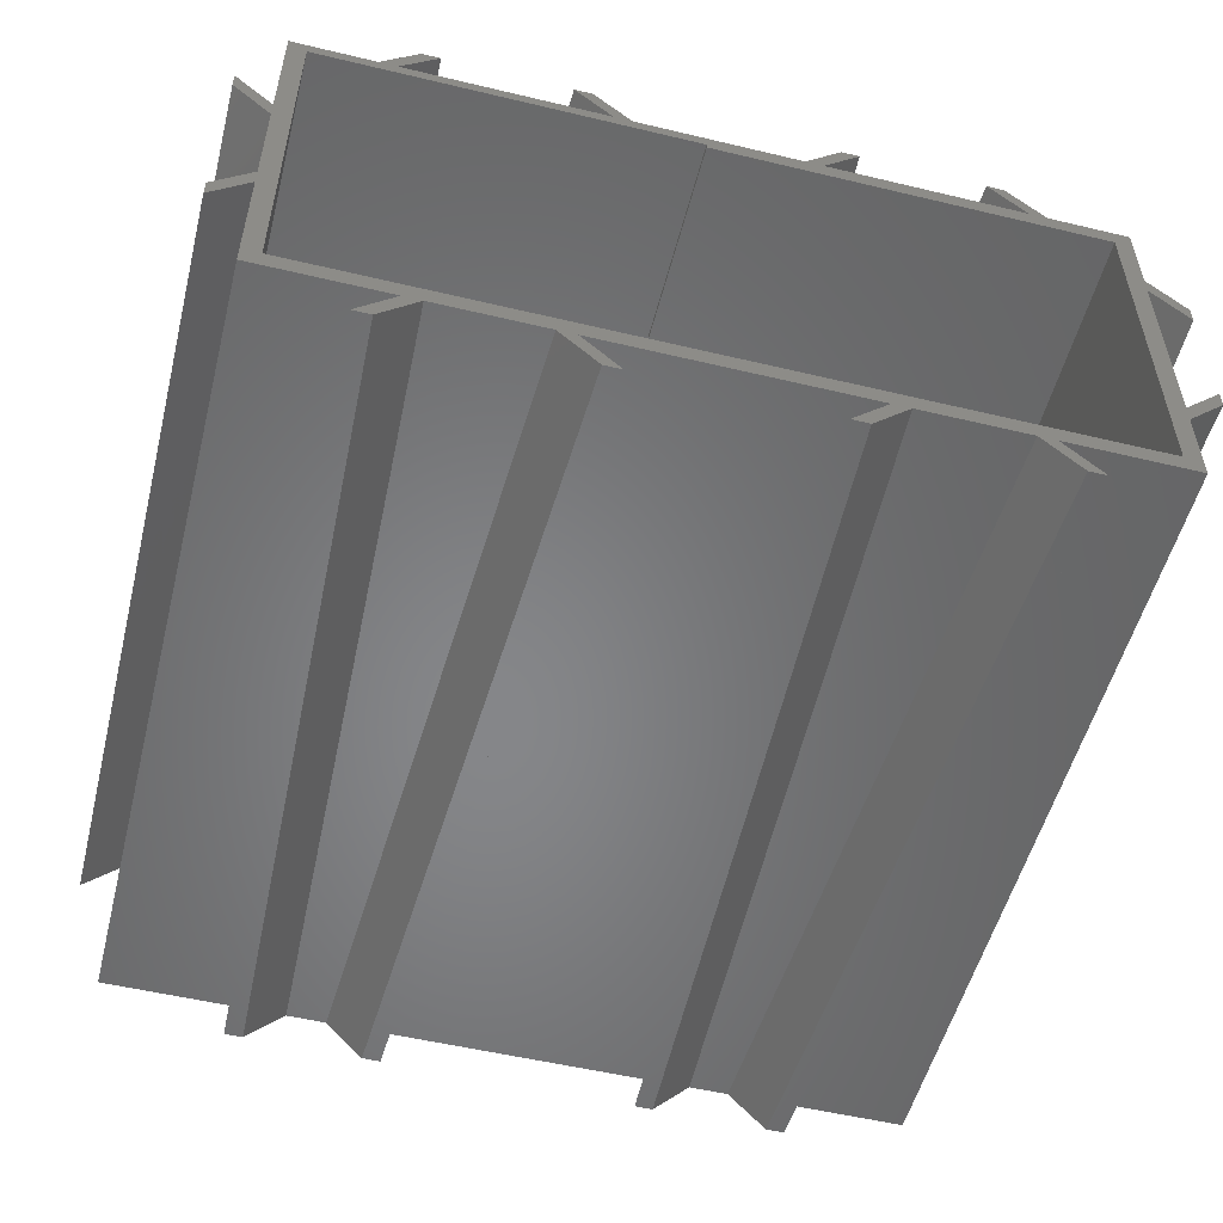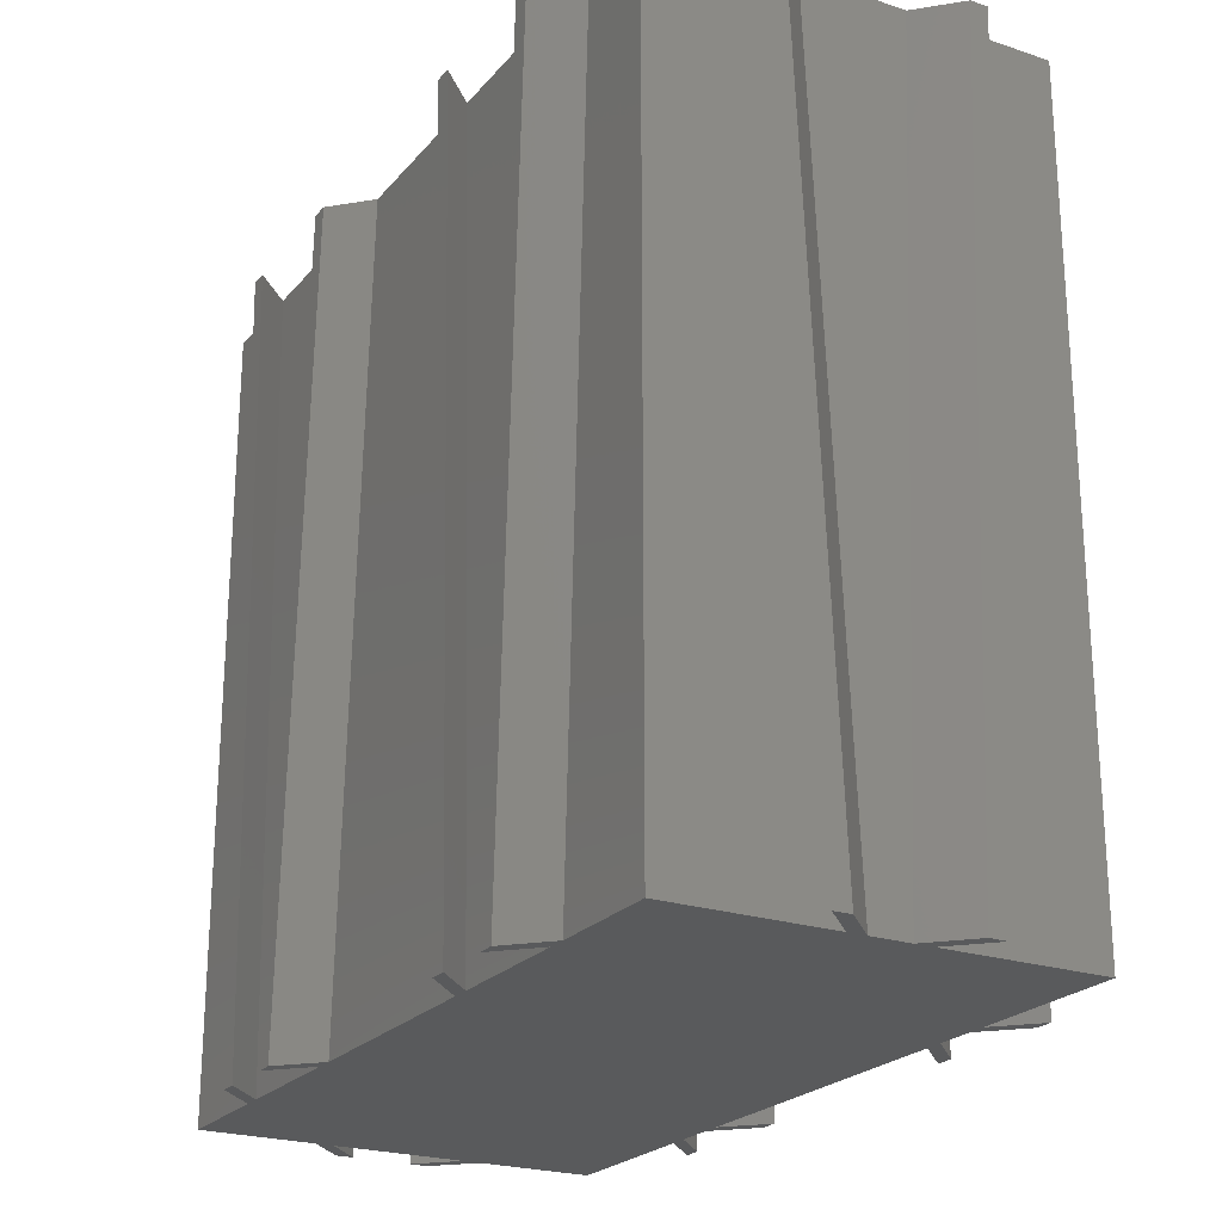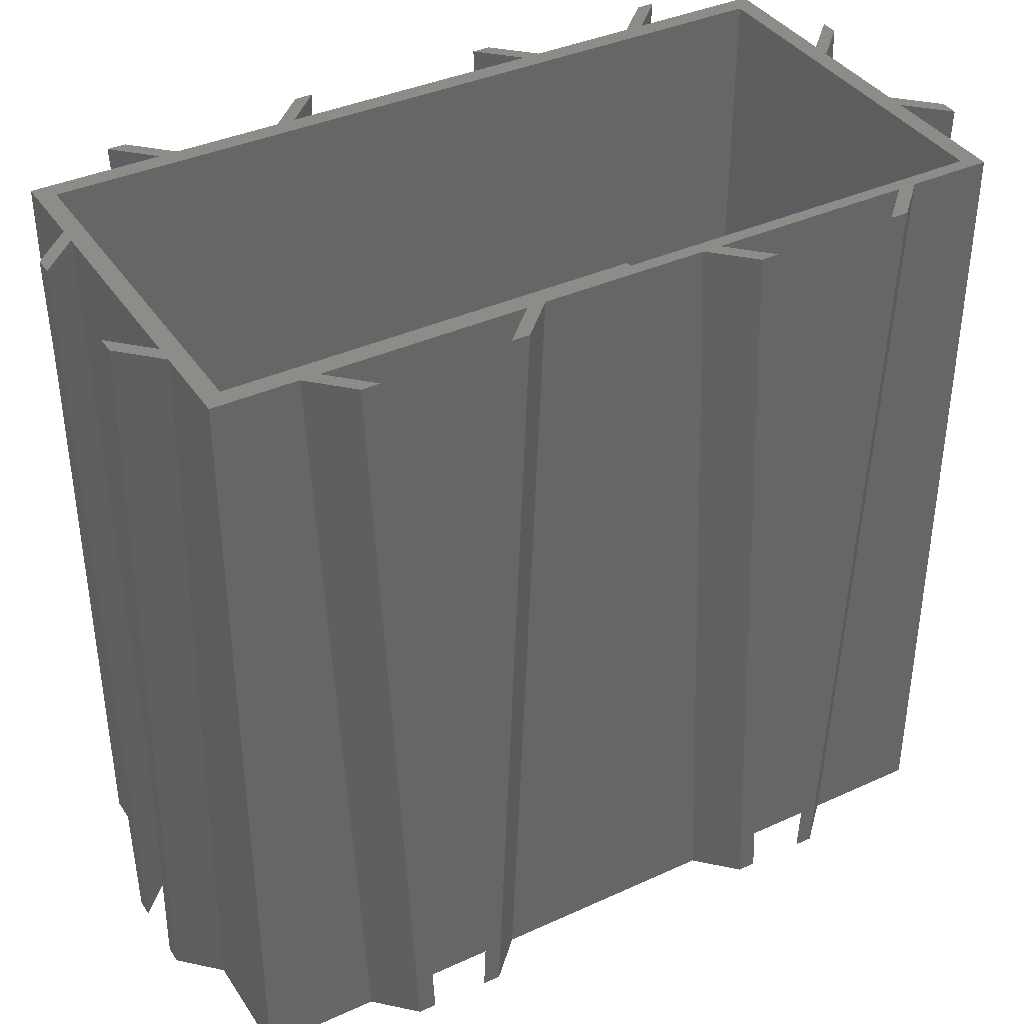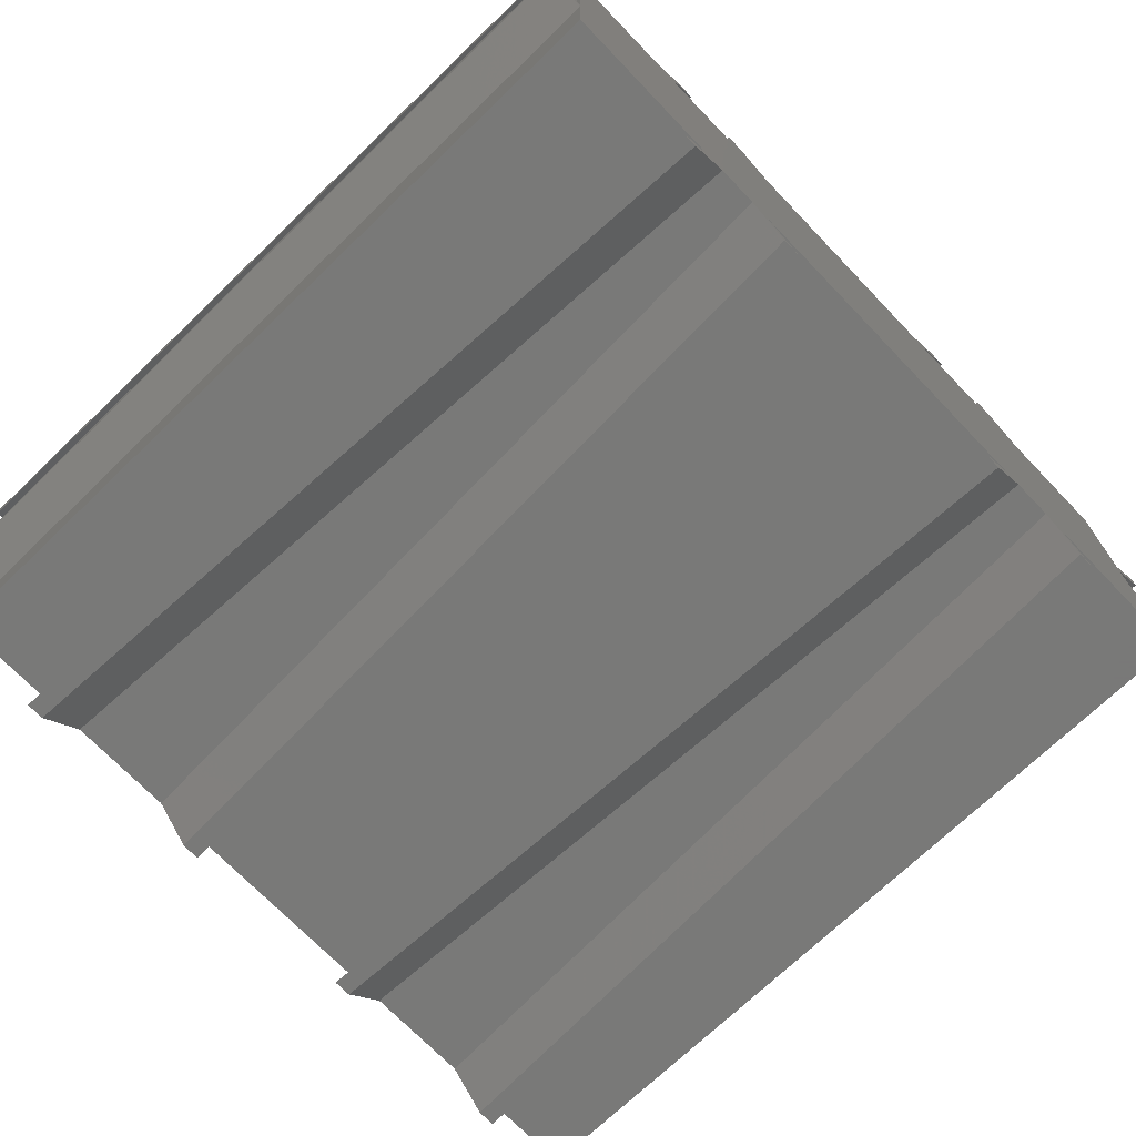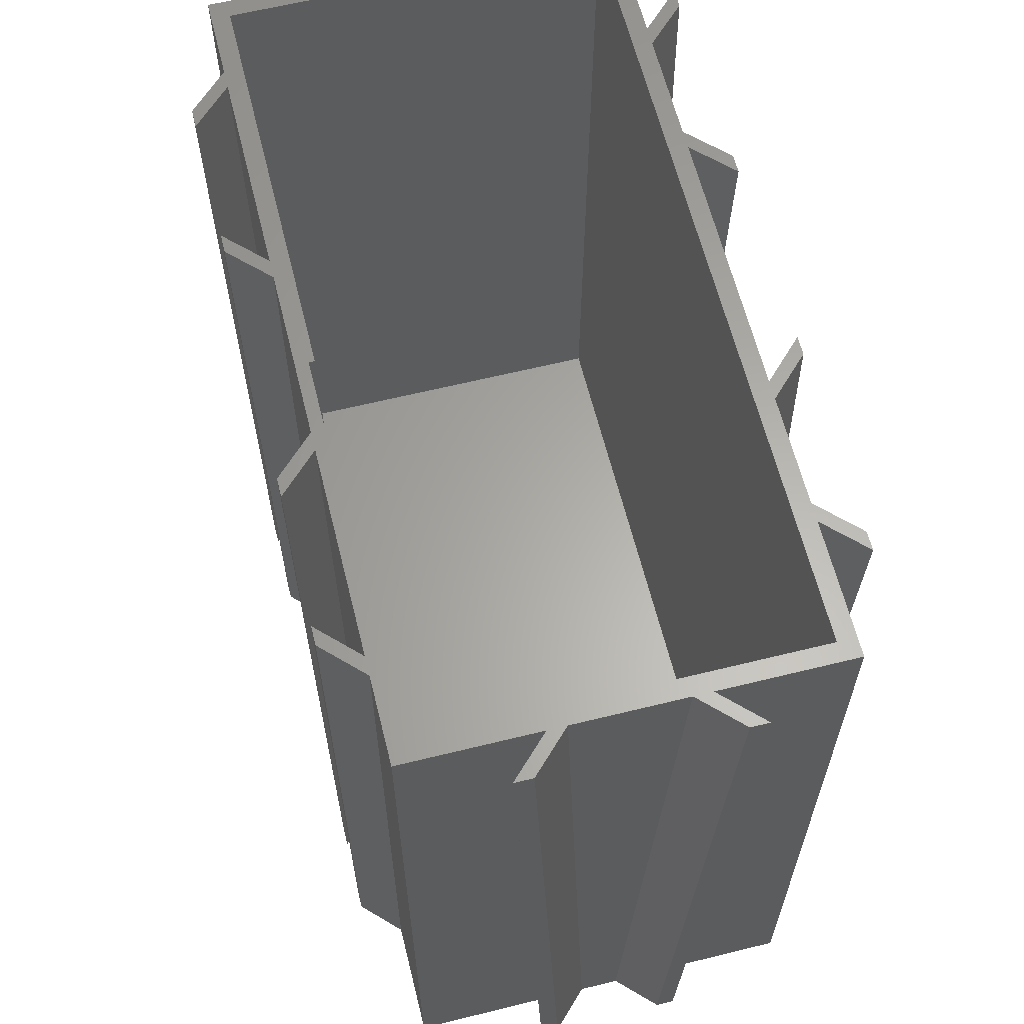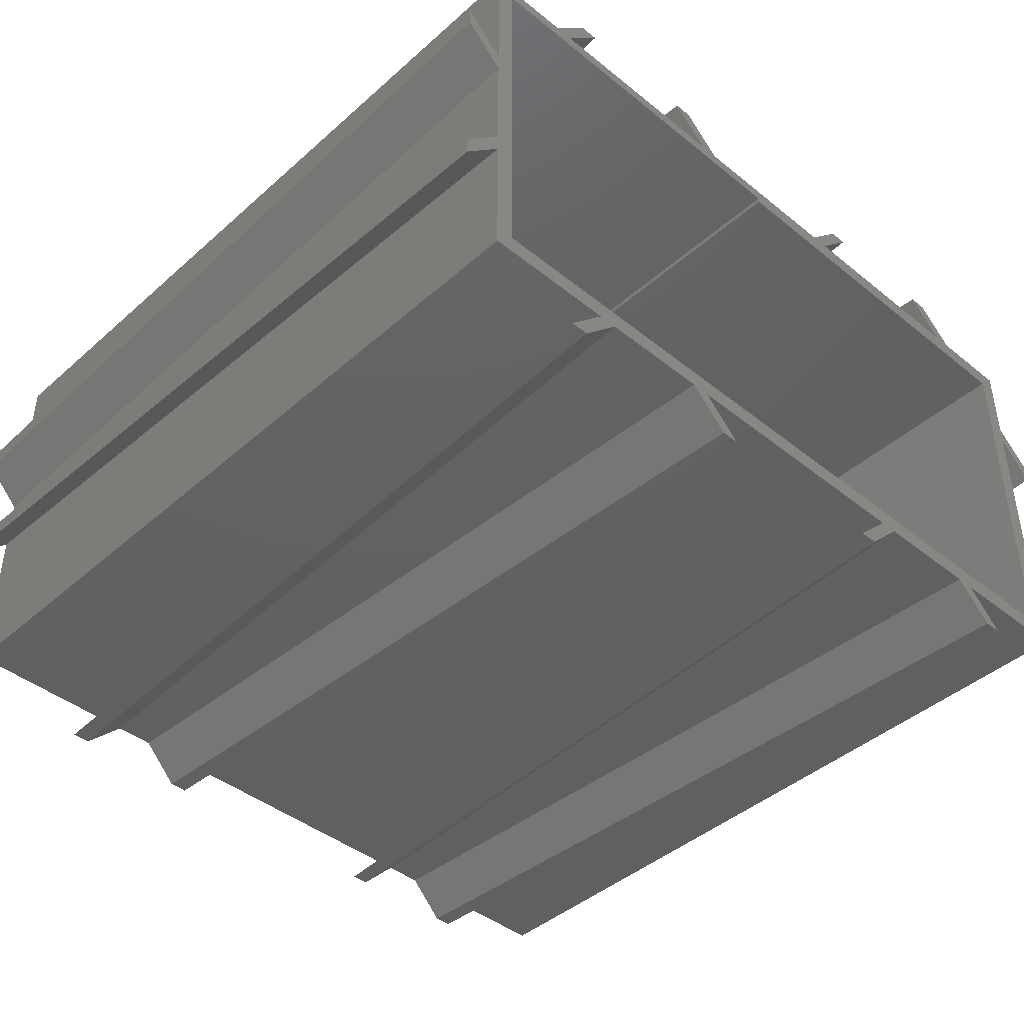
<metadata>
{"format":"stl","ext":"stl","renderer":"f3d","projection":"perspective","resolution":1024,"background":"white","views":[{"elev":-53.4,"azim":-14.3,"up":"+Y"},{"elev":-23.1,"azim":-119.5,"up":"+Z"},{"elev":38.2,"azim":150.0,"up":"+Z"},{"elev":-71.6,"azim":133.9,"up":"+Y"},{"elev":62.8,"azim":-104.0,"up":"+Z"},{"elev":-42.8,"azim":-43.7,"up":"+Y"}]}
</metadata>
<code>
# stl→obj: 116 verts, 208 faces
v 0 21.67 64
v -3 22 0
v -3 24.67 64
v 0 19 0
v -3 20.56 0
v 0 17.56 0
v 11.44 -3 0
v 13 0 0
v 14.44 0 0
v 9.997 -3 0
v 43.44 -3 0
v 45 0 0
v 46.44 0 0
v 42 -3 0
v 64 9.227 0
v 64 0 0
v 64 10.67 0
v 64 21.33 0
v 53.33 32 0
v 64 22.77 0
v 54.77 32 0
v 64 32 0
v 22.77 32 0
v 21.33 32 0
v 0 0 0
v 0 32 0
v 67 12.23 0
v 67 13.67 0
v 67 19.77 0
v 67 18.33 0
v 51.77 35 0
v 50.33 35 0
v 19.77 35 0
v 18.33 35 0
v -3 11.44 0
v -3.678e-16 13 0
v -3 9.997 0
v -1.915e-16 14.44 0
v -5.18e-16 11.77 64
v -6.944e-16 10.33 64
v -3 23.23 64
v 0 20.23 64
v 22.44 35 64
v 24 32 64
v 25.44 32 64
v 21 35 64
v 31 31 64
v 56 32 64
v 1.44 31 64
v 0 32 64
v 54.44 35 64
v 57.44 32 64
v 53 35 64
v 62.56 30.56 64
v 64 25.44 64
v 64 32 64
v 64 24 64
v 64 8 64
v 62.56 1.44 64
v 64 6.56 64
v 31 30.56 64
v 67 22.44 64
v 67 21 64
v 67 9.56 64
v 67 11 64
v 64 0 64
v 43.77 0 64
v 42.33 0 64
v 1.44 1.44 64
v 11.77 0 64
v 10.33 0 64
v 0 0 64
v 40.77 -3 64
v 39.33 -3 64
v 8.77 -3 64
v 7.33 -3 64
v -3 8.77 64
v -3 7.33 64
v 10.67 32 0
v 12.23 35 0
v 13.67 35 0
v 9.227 32 0
v 11 35 64
v 9.56 35 64
v 8 32 64
v 6.56 32 64
v 20.56 -3 0
v 19 -6.669e-16 0
v 22 -3 0
v 17.56 -3.471e-16 0
v 20.23 -9.392e-16 64
v 21.67 -1.259e-15 64
v 23.23 -3 64
v 24.67 -3 64
v 42.67 32 0
v 44.23 35 0
v 45.67 35 0
v 41.23 32 0
v 43 35 64
v 41.56 35 64
v 40 32 64
v 38.56 32 64
v 52.56 -3 0
v 51 -6.669e-16 0
v 54 -3 0
v 49.56 -3.471e-16 0
v 52.23 -9.392e-16 64
v 53.67 -1.259e-15 64
v 55.23 -3 64
v 56.67 -3 64
v 1.44 31 1.44
v 1.44 1.44 1.44
v 31 30.56 1.44
v 31 31 1.44
v 62.56 1.44 1.44
v 62.56 30.56 1.44
f 1 2 3
f 2 1 4
f 5 4 6
f 4 5 2
f 7 8 9
f 8 7 10
f 11 12 13
f 12 11 14
f 13 15 16
f 15 13 17
f 17 13 18
f 19 18 13
f 20 21 22
f 18 19 20
f 20 19 21
f 12 19 13
f 12 23 19
f 9 23 12
f 23 9 24
f 6 9 8
f 6 8 25
f 9 6 24
f 4 24 6
f 24 4 26
f 17 27 15
f 27 17 28
f 18 29 30
f 29 18 20
f 19 31 21
f 31 19 32
f 24 33 23
f 33 24 34
f 35 36 37
f 36 35 38
f 39 36 38
f 36 39 40
f 41 1 3
f 1 41 42
f 43 44 45
f 44 43 46
f 45 47 48
f 44 47 45
f 44 49 47
f 1 49 50
f 50 49 44
f 51 48 52
f 48 51 53
f 54 55 56
f 55 54 57
f 57 54 58
f 59 58 54
f 58 59 60
f 52 54 56
f 48 54 52
f 61 48 47
f 48 61 54
f 57 62 55
f 62 57 63
f 58 64 65
f 64 58 60
f 60 59 66
f 59 67 66
f 59 68 67
f 69 68 59
f 68 69 70
f 70 69 71
f 42 49 1
f 49 42 69
f 69 72 71
f 72 69 42
f 68 73 67
f 73 68 74
f 71 75 70
f 75 71 76
f 77 40 39
f 40 77 78
f 2 41 3
f 41 2 5
f 37 77 35
f 77 37 78
f 40 37 36
f 37 40 78
f 5 42 41
f 42 5 6
f 35 39 38
f 39 35 77
f 45 33 43
f 33 45 23
f 79 80 81
f 80 79 82
f 33 46 43
f 46 33 34
f 80 83 81
f 83 80 84
f 84 85 83
f 85 84 86
f 82 85 86
f 85 82 79
f 82 84 80
f 84 82 86
f 24 46 34
f 46 24 44
f 85 81 83
f 81 85 79
f 10 71 8
f 71 10 76
f 87 88 89
f 88 87 90
f 88 91 92
f 91 88 90
f 92 93 94
f 93 92 91
f 10 75 76
f 75 10 7
f 89 93 87
f 93 89 94
f 94 88 92
f 88 94 89
f 75 9 70
f 9 75 7
f 87 91 90
f 91 87 93
f 52 31 51
f 31 52 21
f 95 96 97
f 96 95 98
f 31 53 51
f 53 31 32
f 96 99 97
f 99 96 100
f 100 101 99
f 101 100 102
f 98 101 102
f 101 98 95
f 98 100 96
f 100 98 102
f 19 53 32
f 53 19 48
f 101 97 99
f 97 101 95
f 14 68 12
f 68 14 74
f 103 104 105
f 104 103 106
f 104 107 108
f 107 104 106
f 108 109 110
f 109 108 107
f 14 73 74
f 73 14 11
f 105 109 103
f 109 105 110
f 110 104 108
f 104 110 105
f 73 13 67
f 13 73 11
f 103 107 106
f 107 103 109
f 72 6 25
f 6 72 42
f 26 1 50
f 1 26 4
f 16 60 66
f 60 16 15
f 55 22 56
f 22 55 20
f 57 17 18
f 17 57 58
f 25 71 72
f 71 25 8
f 13 66 67
f 66 13 16
f 9 68 70
f 68 9 12
f 22 52 56
f 52 22 21
f 24 50 44
f 50 24 26
f 19 45 48
f 45 19 23
f 69 111 49
f 111 69 112
f 113 47 114
f 47 113 61
f 111 47 49
f 47 111 114
f 114 111 113
f 113 115 116
f 112 113 111
f 113 112 115
f 115 69 59
f 69 115 112
f 115 54 116
f 54 115 59
f 113 54 61
f 54 113 116
f 64 15 27
f 15 64 60
f 65 27 28
f 27 65 64
f 63 29 62
f 29 63 30
f 62 20 55
f 20 62 29
f 17 65 28
f 65 17 58
f 18 63 57
f 63 18 30

</code>
